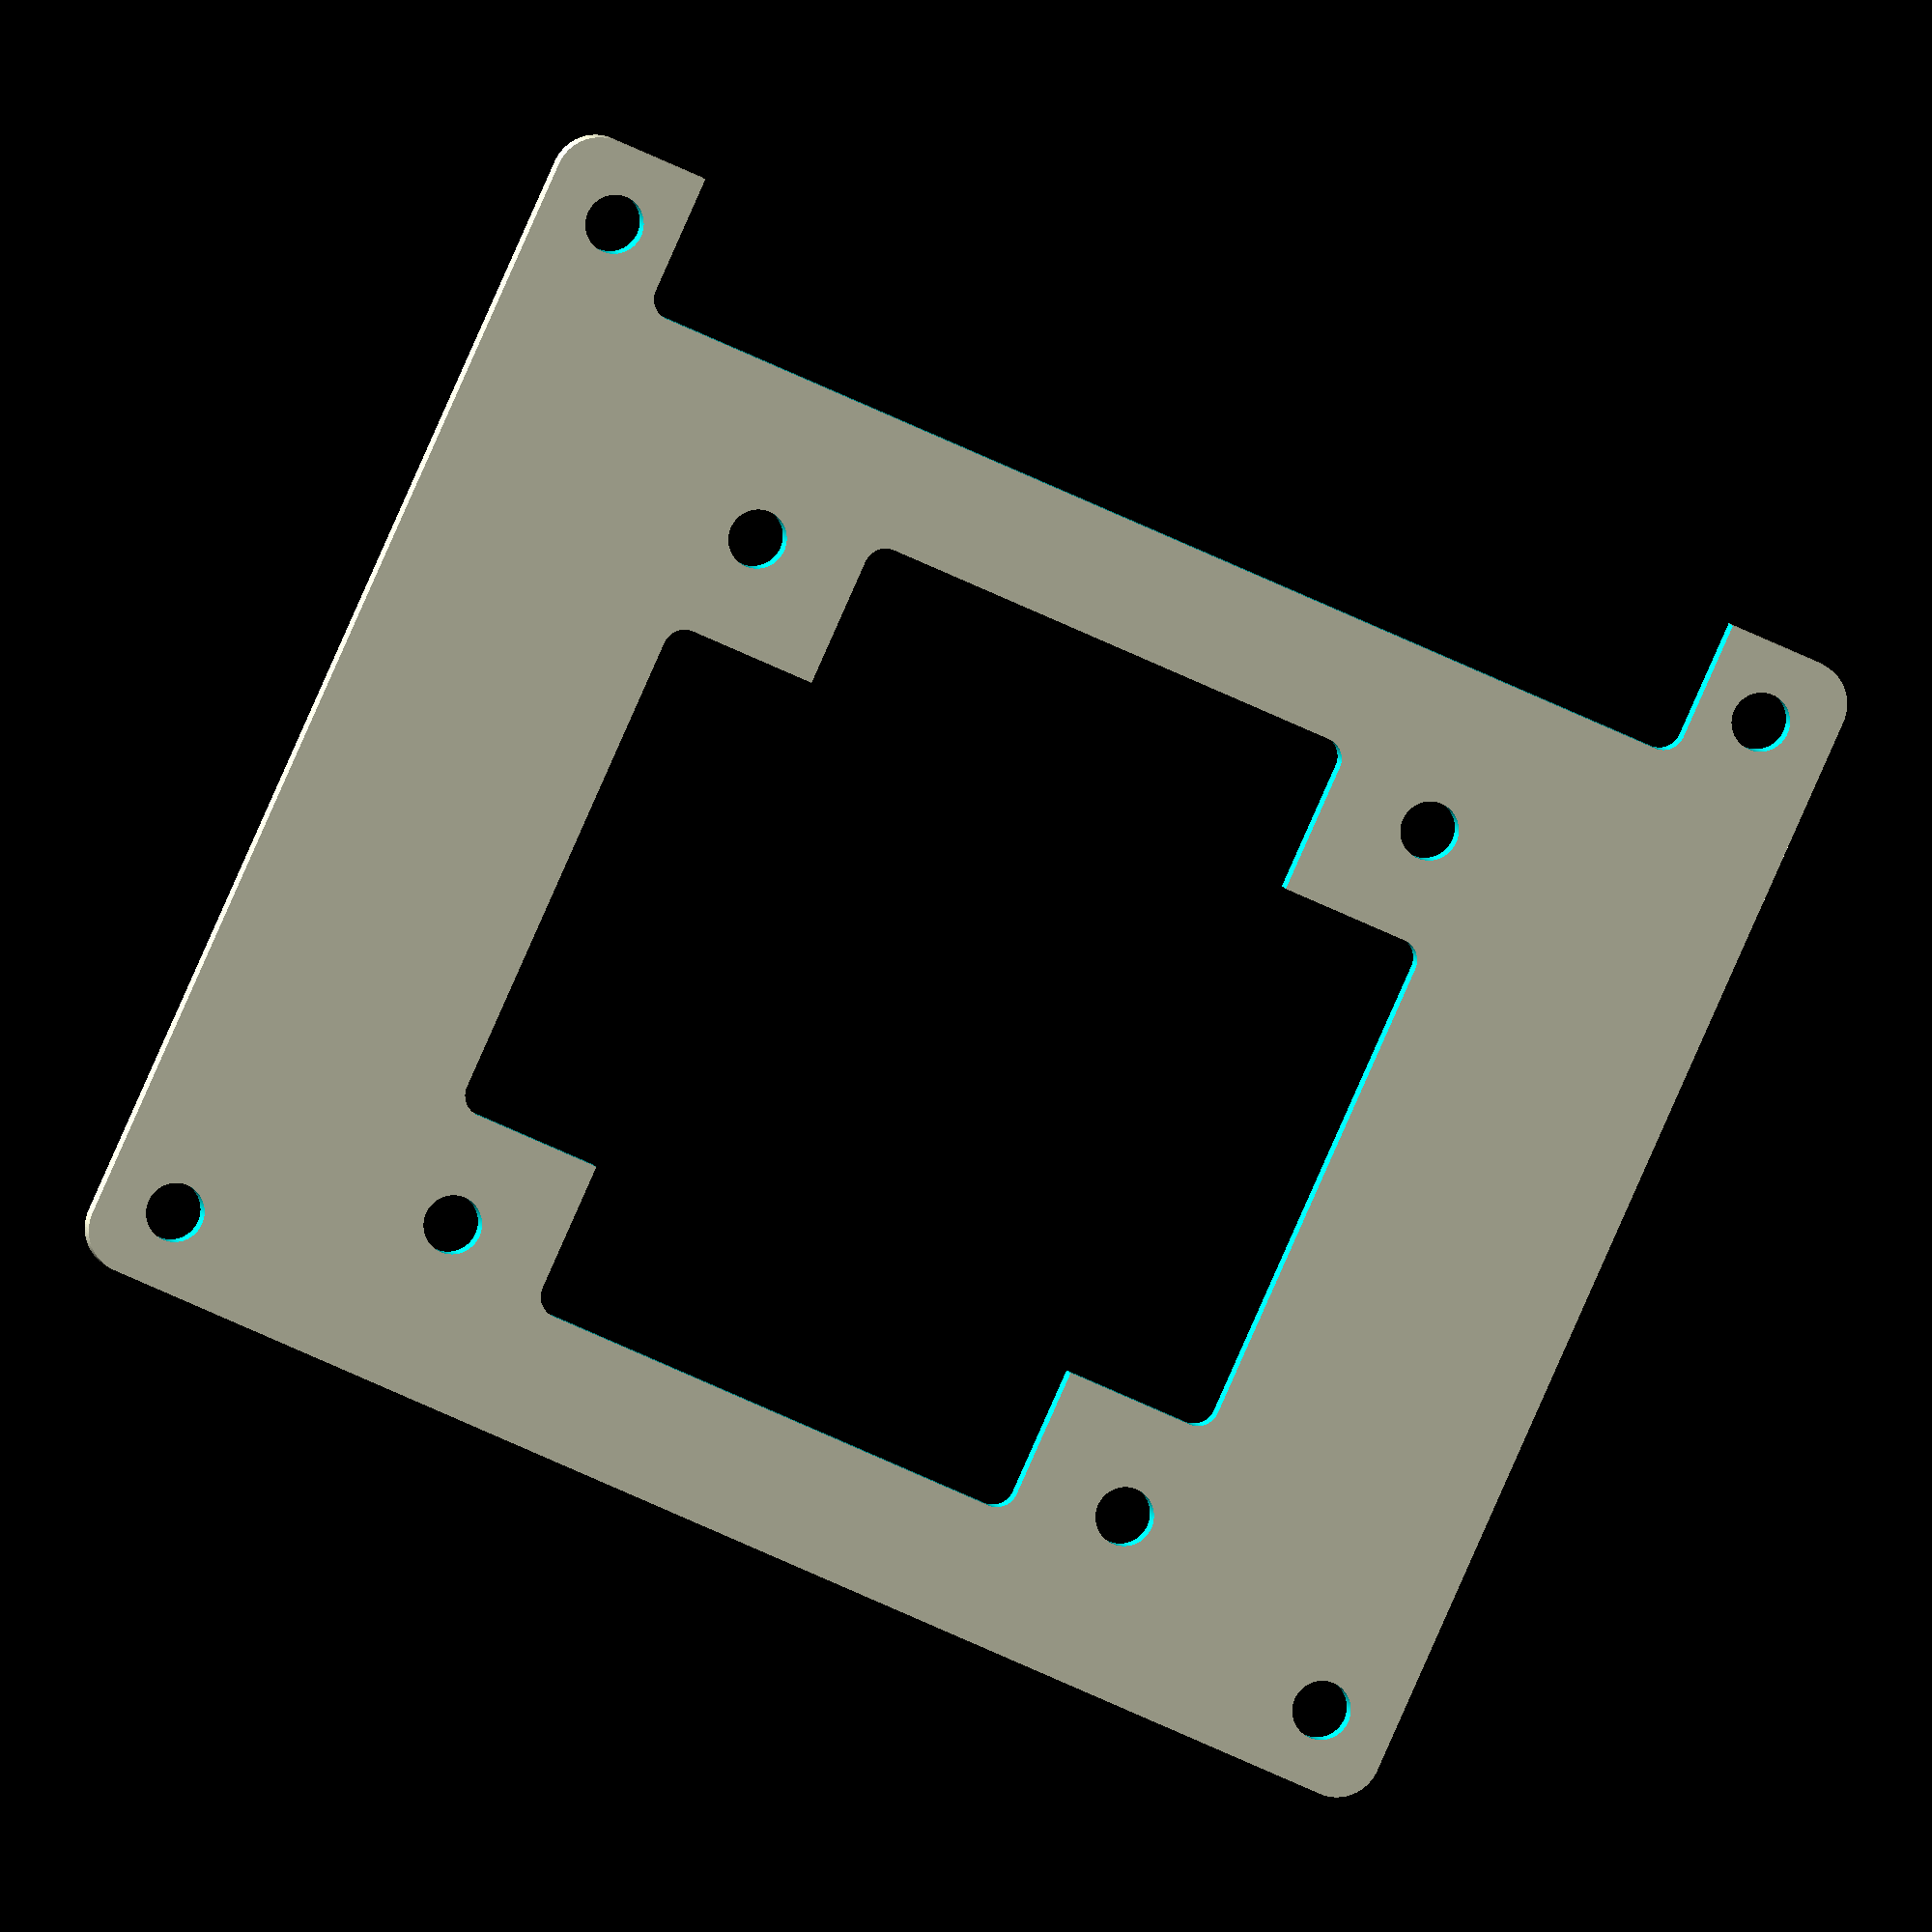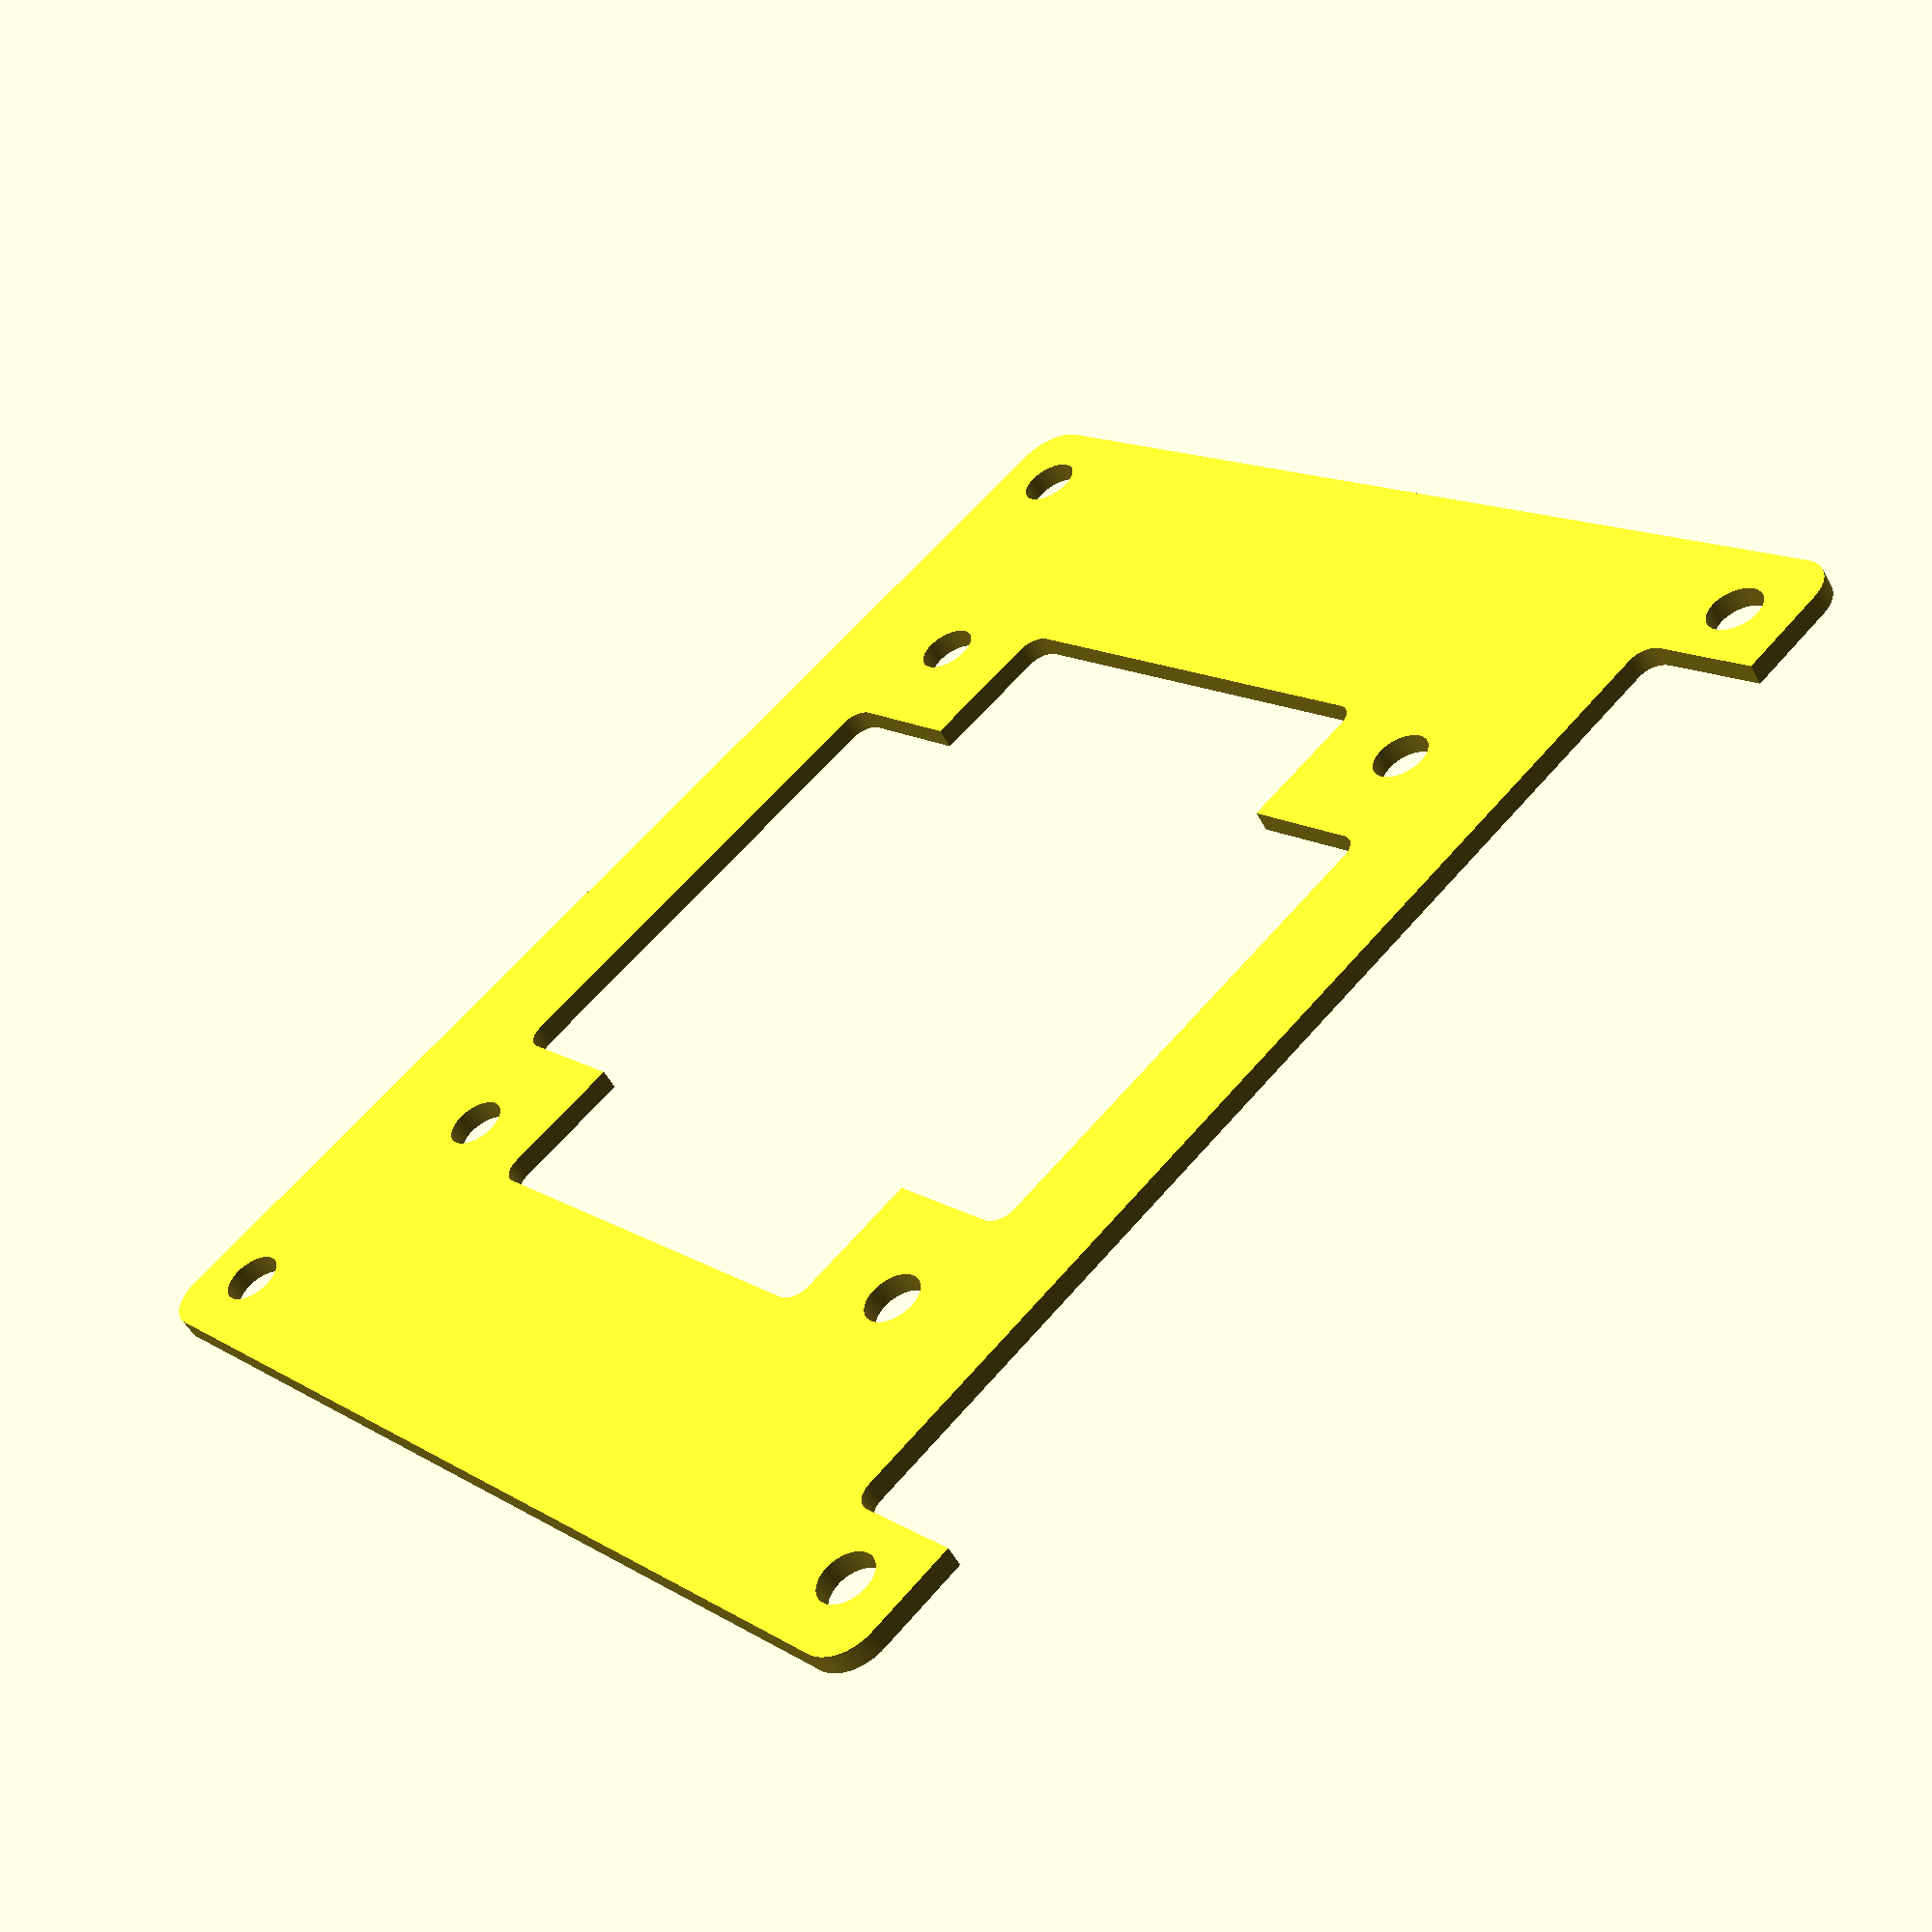
<openscad>

module  minkowski_square(dimension, r=2)
{
    minkowski()
    {
        square([dimension.x-r*2,dimension.y-r*2], center=true);
        circle(r=r);
    }
}
module camera_mount_hole_2D(size1,size2)
{ 
    minkowski_square(dimension=size1, r=1, $fn=100);
    minkowski_square(dimension=size2, r=1, $fn=100);
}
module camera_holder()
{
    linear_extrude(height = 2, twist = 0, slices = 0)
    {
        camera_holder_2D();
    }
}
module camera_holder_2D()
{
    difference(){
        //outline of raspi dimention
        translate([65/2, 56/2])
        minkowski_square(dimension=[65,56], r=2, $fn=100);
        
        //camera : outline 38x38, hole 34x34
        camera_bolt_r = 2.7/2;
        translate([0, 3, 0]){
            translate([65/2, 56/2])
                camera_mount_hole_2D(size1=[24,38], size2=[38,24]);
            translate([65/2,56/2])
                for(i=[0:1]){
                    mirror([i,0])
                        for(j=[0:1]){
                            mirror([0,j])
                                translate([34/2, 34/2])
                                    circle(camera_bolt_r);
                        }
                }
        }
        
        //raspi attachemnt holes
        raspi_bolt_r = 2.7/2;
        translate([3.5, 3.5])
            circle(r=raspi_bolt_r);
        translate([61.5, 3.5])
            circle(r=raspi_bolt_r);
        translate([3.5, 52.5])
            circle(r=raspi_bolt_r);
        translate([61.5, 52.5])
            circle(r=raspi_bolt_r);
        
        //pin header
        translate([65/2, 0])
            minkowski_square(dimension=[52,13], r=1, $fn=100);    
    }
}
$fn=360;

for(i=[0:0])
{
    //translate([0, -56 - 57 * i, 0])
    camera_holder_2D();
 }
 
</openscad>
<views>
elev=172.8 azim=335.6 roll=10.7 proj=o view=wireframe
elev=233.3 azim=222.1 roll=331.9 proj=p view=solid
</views>
